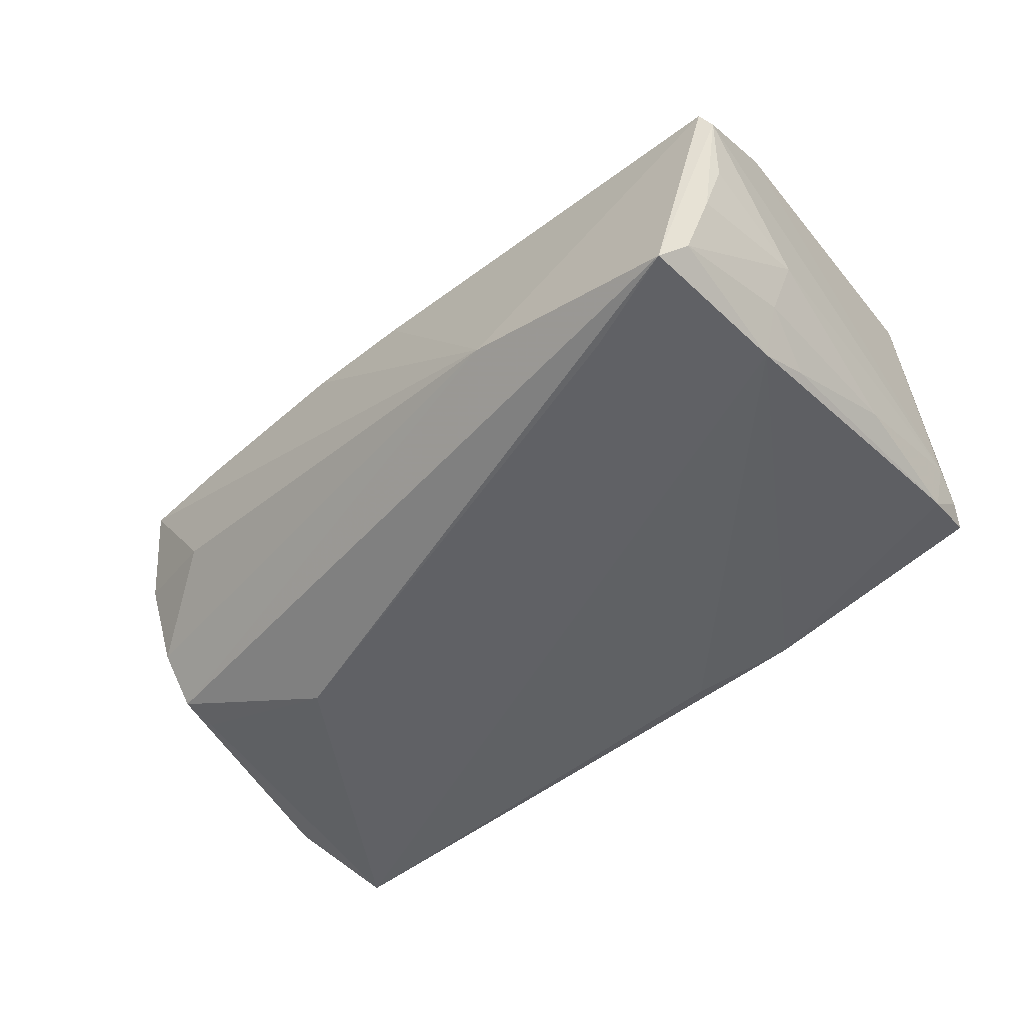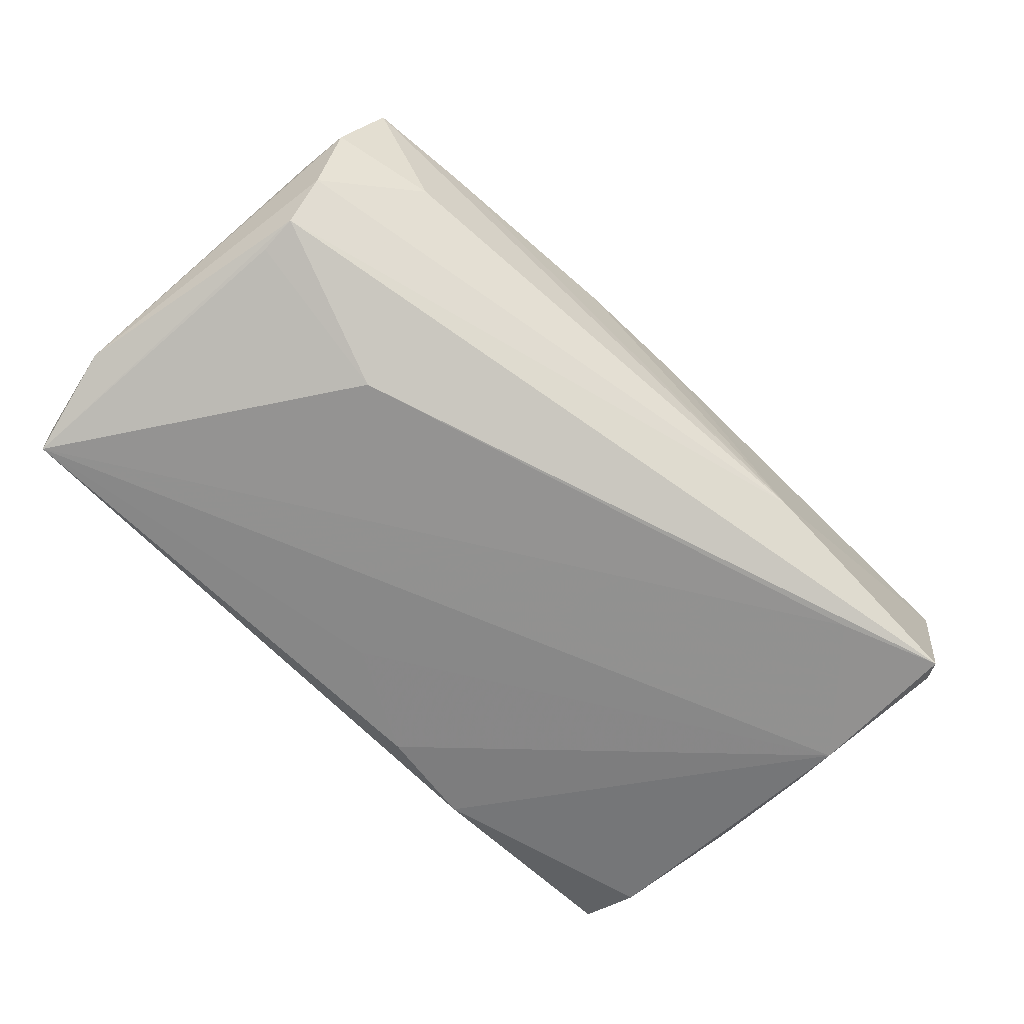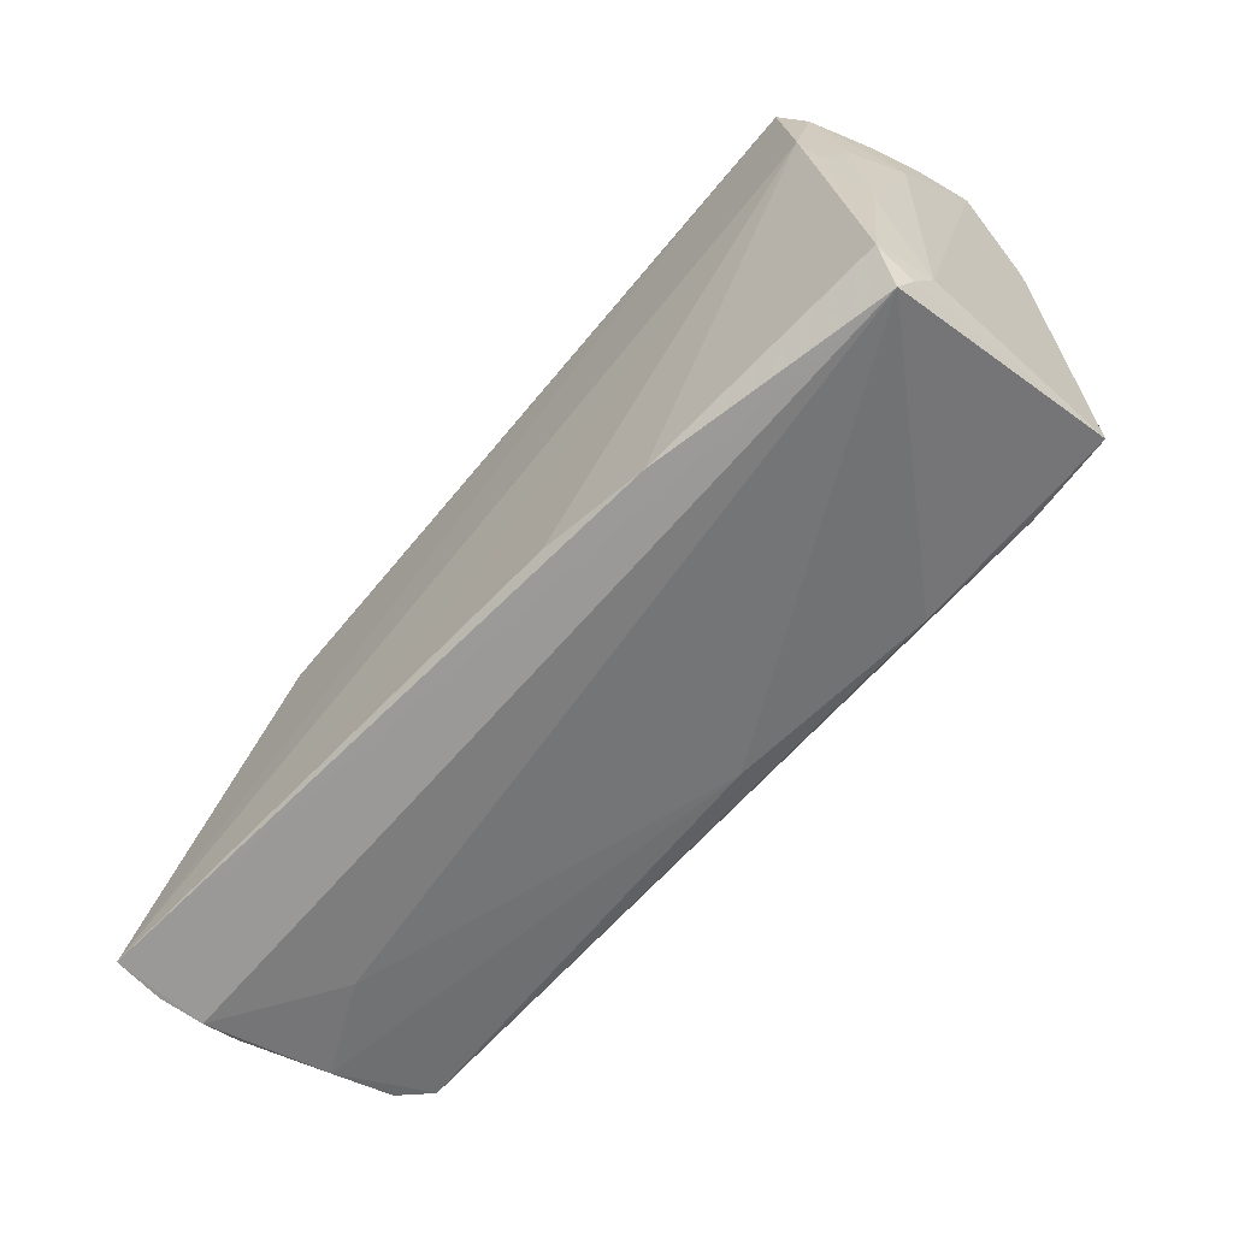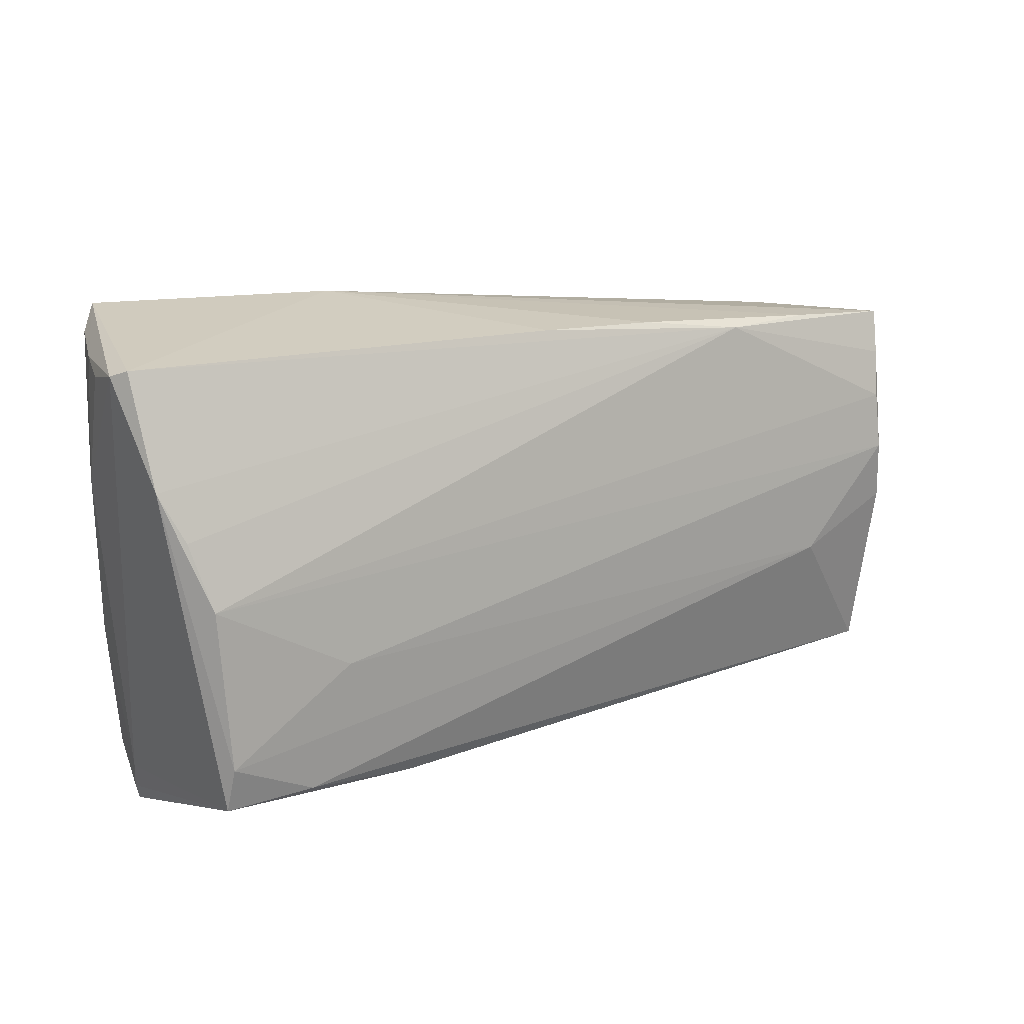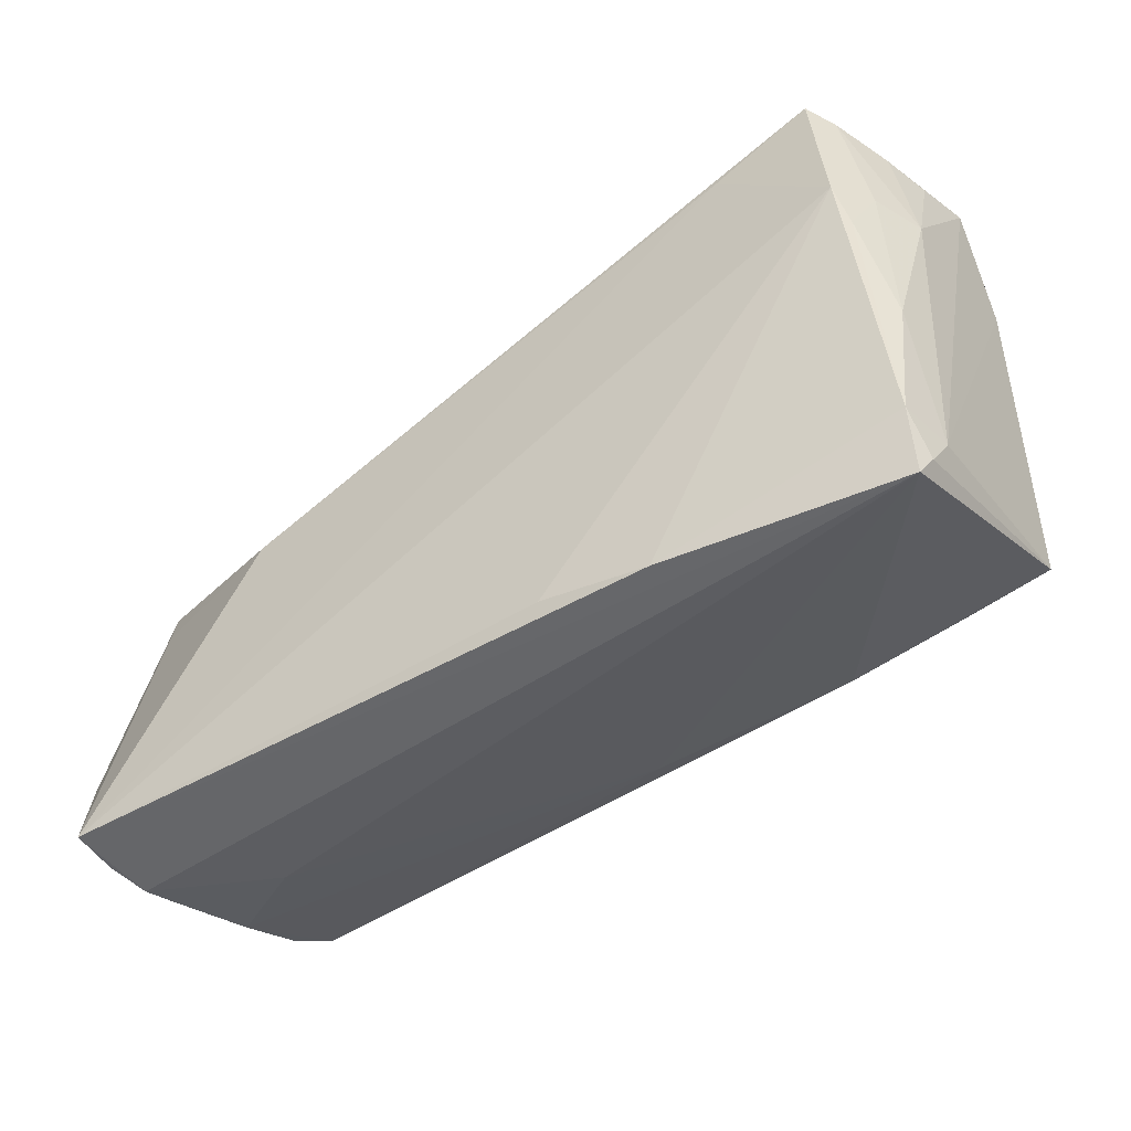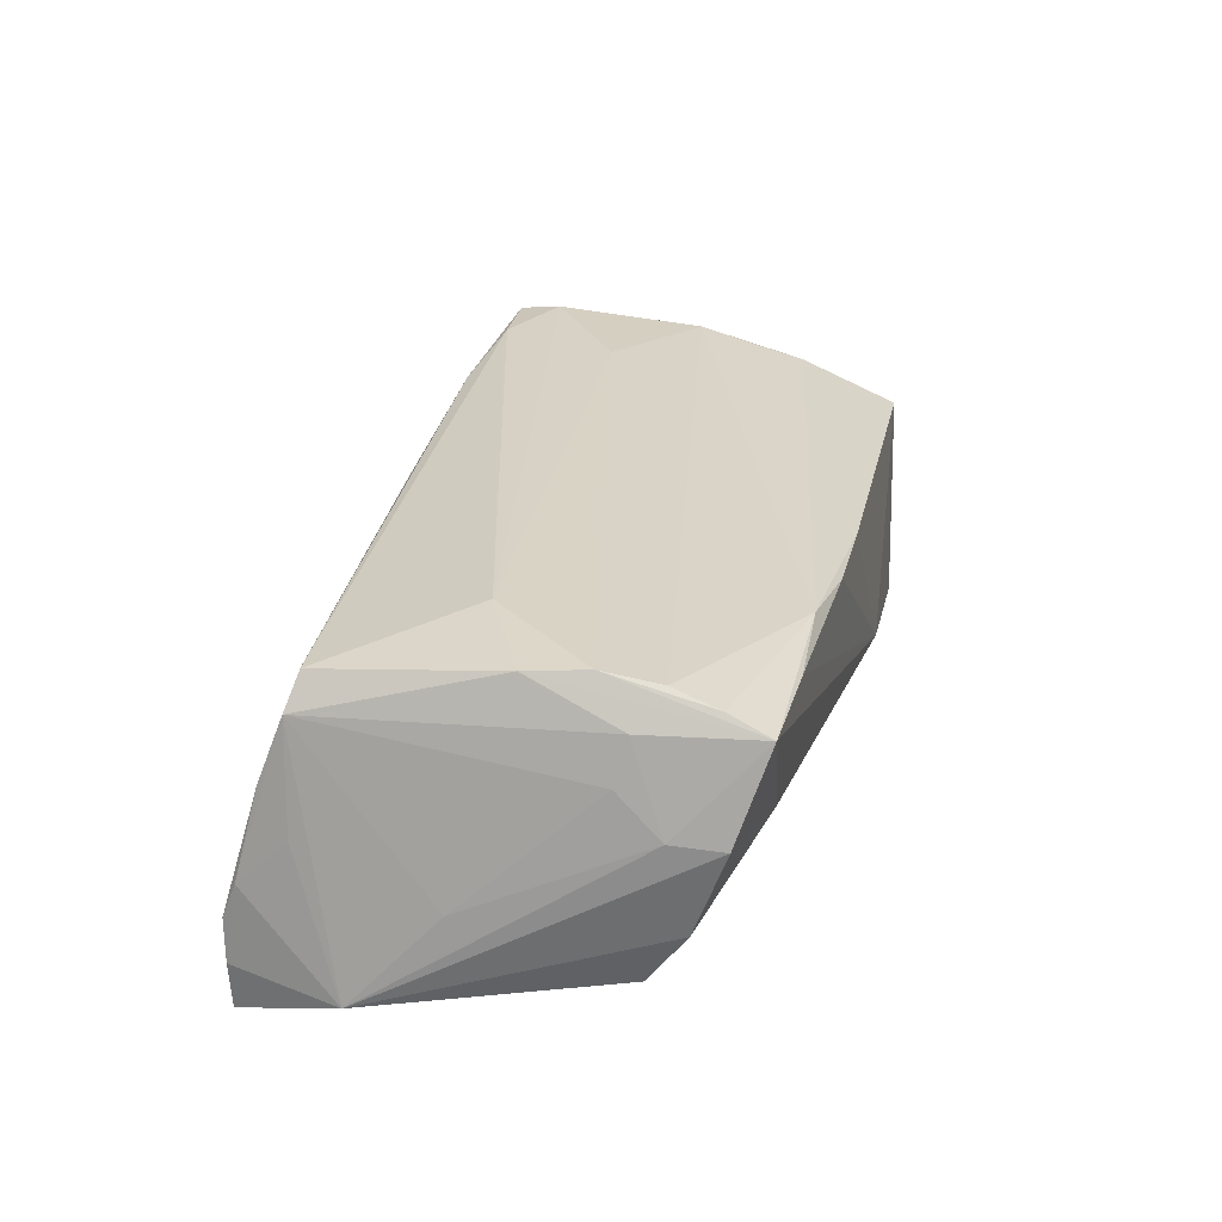
<metadata>
{"format":"obj","ext":"obj","renderer":"f3d","projection":"perspective","resolution":1024,"background":"white","views":[{"elev":-49.1,"azim":-140.1,"up":"+Z"},{"elev":-66.8,"azim":133.1,"up":"+Z"},{"elev":-67.8,"azim":-133.0,"up":"+Y"},{"elev":21.7,"azim":-35.6,"up":"+Y"},{"elev":-50.0,"azim":-145.4,"up":"+Y"},{"elev":28.6,"azim":98.1,"up":"+Z"}]}
</metadata>
<code>
v 0.004982 -0.02354 -0.01968
v -0.05816 0.03089 0.002636
v -0.05207 0.03019 -0.01778
v 0.05484 0.0131 0.004638
v 0.05631 -0.008883 -0.005147
v 0.04826 -0.02431 0.01769
v -0.03648 0.02742 -0.02061
v -0.02822 -0.02273 0.0173
v -0.052 0.006852 -0.01858
v -0.05387 -0.02019 0.01728
v 0.04962 -0.002132 0.01998
v -0.0526 -0.0251 -0.01507
v -0.05094 0.01303 -0.02034
v -0.04956 0.03284 -0.02051
v 0.01232 0.02778 0.01292
v -0.05298 -0.02999 -0.0111
v 0.04068 -0.03048 -2.666e-05
v -0.05397 -0.02567 -0.008666
v 0.03202 0.004656 -0.02061
v -0.03694 -0.005158 0.0183
v -0.0571 0.01883 0.01056
v -0.05692 0.03186 0.00483
v 0.0546 -0.03238 -0.02061
v 0.05367 0.01564 -0.007044
v 0.04899 0.01253 0.0192
v -0.05186 -0.03284 -0.01261
v -0.05392 0.01469 -0.01492
v -0.05335 0.00498 0.0161
v -0.05658 0.01433 -0.008776
v 0.05449 0.01951 0.004026
v 0.05015 0.0182 0.01741
v 0.04171 0.02313 0.001565
v -0.05487 0.013 0.01311
v 0.05208 0.009173 0.01525
v 0.05103 -0.02563 0.01388
v -0.009363 -0.0307 -0.01873
v -0.003186 -0.02487 0.01477
v -0.05492 0.02941 -0.0104
v 0.0527 0.006186 -0.01459
v -0.05414 -0.007722 -0.01424
v 0.05386 -0.02522 0.0006901
v 0.02535 0.02549 0.01553
v -0.04281 -0.02017 0.01833
v 0.0536 0.00774 0.009756
v 0.05028 -0.007752 0.01773
v 0.03788 0.02498 0.01493
v 0.05483 -0.0326 -0.01465
v 0.05406 -0.03116 -0.005021
v -0.05308 -0.01469 0.01809
v 0.03656 -0.007023 0.02061
v 0.04897 0.005378 0.02039
v -0.02077 0.03166 -0.01228
v -0.02268 -0.03259 -0.01751
v -0.05679 0.0287 -0.004631
v -0.002583 0.02888 0.01131
v 0.05191 -0.02858 0.005952
v 0.05401 -0.03284 -0.009403
v 0.05303 0.01098 -0.01362
v 0.05139 0.02339 0.01531
v 0.05816 -0.01957 -0.01652
f 60 23 58
f 22 14 2
f 52 58 14
f 14 22 52
f 14 58 19
f 8 10 26
f 26 10 16
f 16 10 18
f 29 18 2
f 29 40 18
f 2 54 29
f 42 22 21
f 21 22 2
f 18 10 21
f 2 18 21
f 32 52 59
f 26 23 57
f 14 19 7
f 7 19 23
f 7 13 14
f 23 13 7
f 39 58 23
f 23 19 39
f 39 19 58
f 18 40 12
f 12 16 18
f 26 16 12
f 28 21 49
f 49 21 10
f 23 36 1
f 1 13 23
f 36 13 1
f 40 29 27
f 28 42 33
f 33 21 28
f 42 21 33
f 58 52 24
f 52 32 24
f 60 58 24
f 55 52 22
f 55 15 52
f 55 22 42
f 42 15 55
f 59 52 46
f 52 15 46
f 46 42 59
f 46 15 42
f 26 57 17
f 17 57 56
f 47 23 60
f 47 57 23
f 37 17 56
f 26 17 37
f 37 8 26
f 60 4 5
f 5 35 60
f 60 35 41
f 56 57 48
f 48 35 56
f 48 41 35
f 60 41 48
f 48 47 60
f 57 47 48
f 9 12 40
f 13 12 9
f 40 27 9
f 9 27 13
f 53 13 36
f 53 12 13
f 53 36 23
f 26 12 53
f 53 23 26
f 10 8 43
f 43 49 10
f 14 13 3
f 13 27 3
f 3 27 29
f 30 4 60
f 60 24 30
f 30 24 32
f 59 4 30
f 30 32 59
f 34 4 59
f 2 14 38
f 14 3 38
f 38 54 2
f 38 29 54
f 38 3 29
f 4 34 44
f 44 34 35
f 44 5 4
f 35 5 44
f 49 43 50
f 28 49 20
f 20 51 28
f 49 50 20
f 20 50 51
f 25 42 28
f 28 51 25
f 51 50 11
f 11 34 59
f 59 51 11
f 31 51 59
f 31 25 51
f 59 42 31
f 42 25 31
f 35 34 45
f 45 11 35
f 34 11 45
f 35 11 6
f 6 11 50
f 8 37 6
f 6 43 8
f 6 50 43
f 56 35 6
f 6 37 56

</code>
